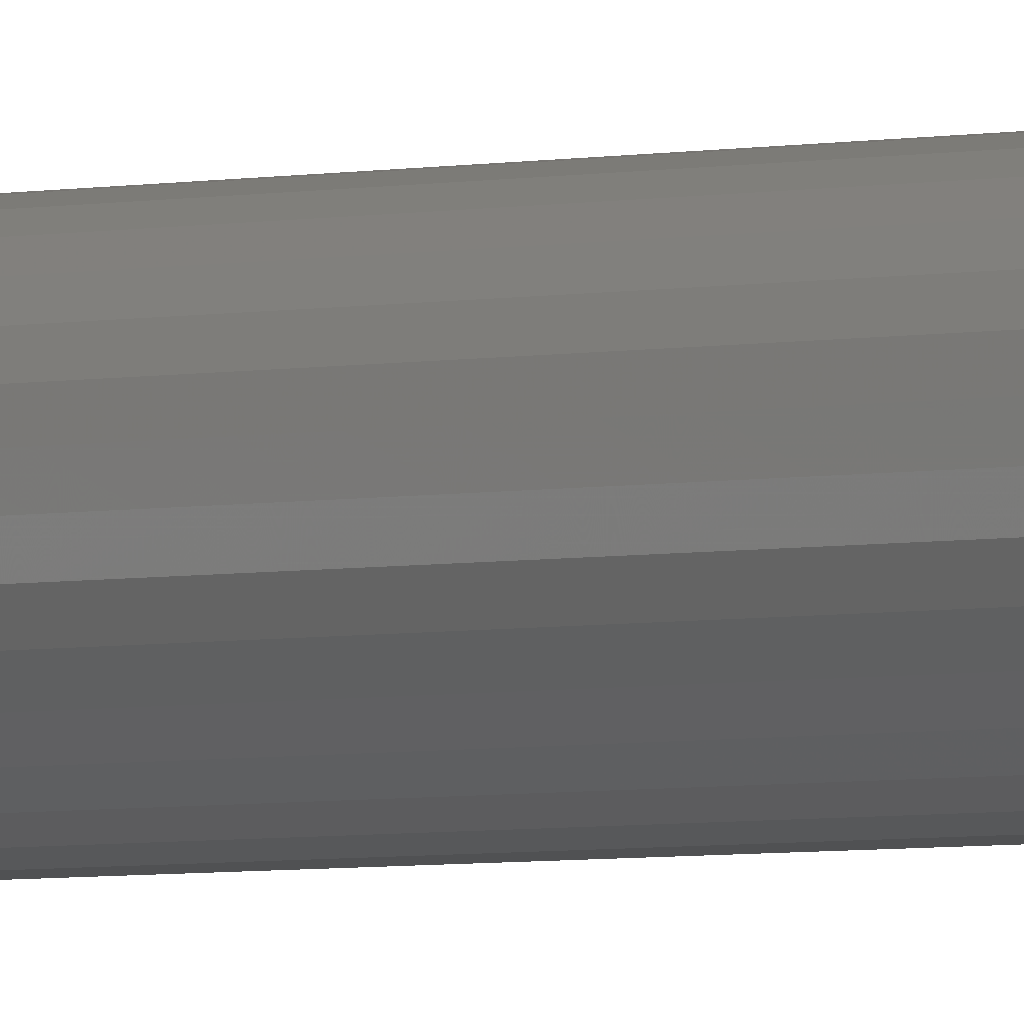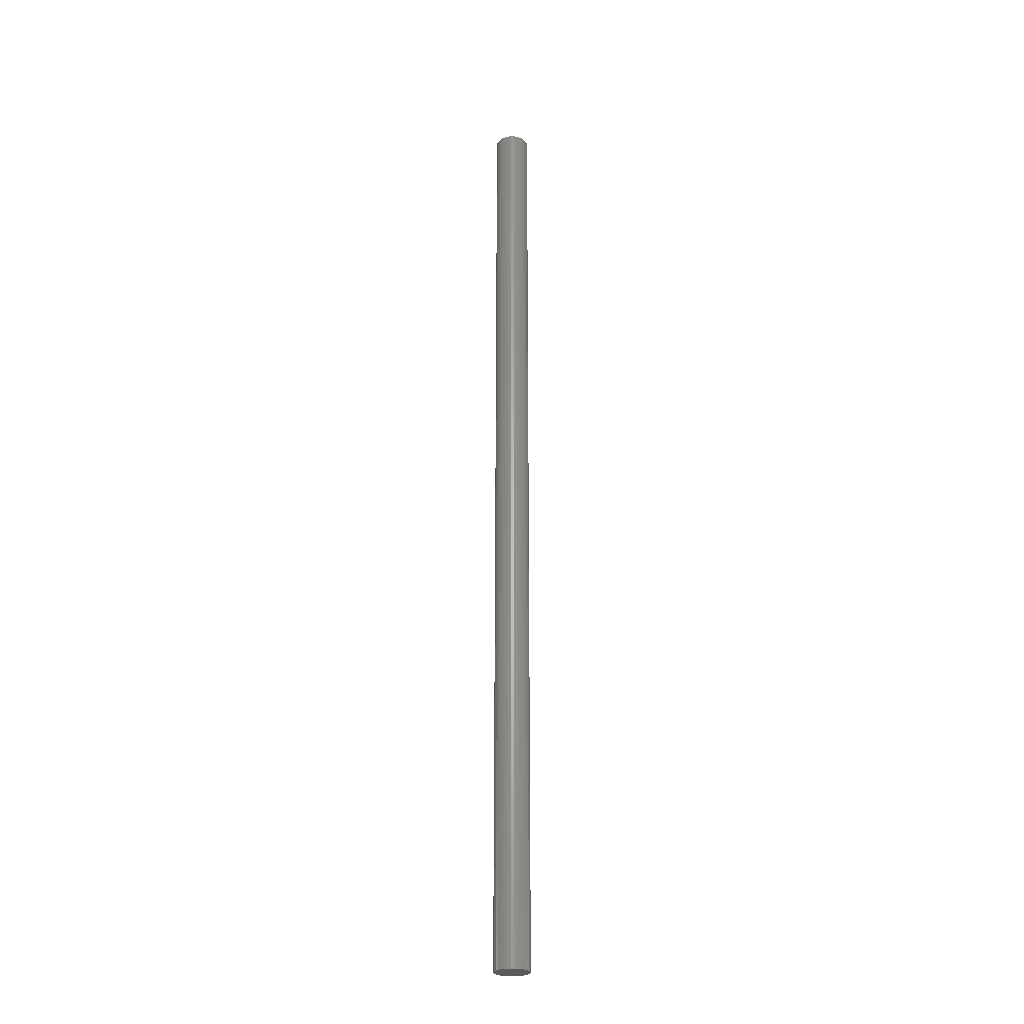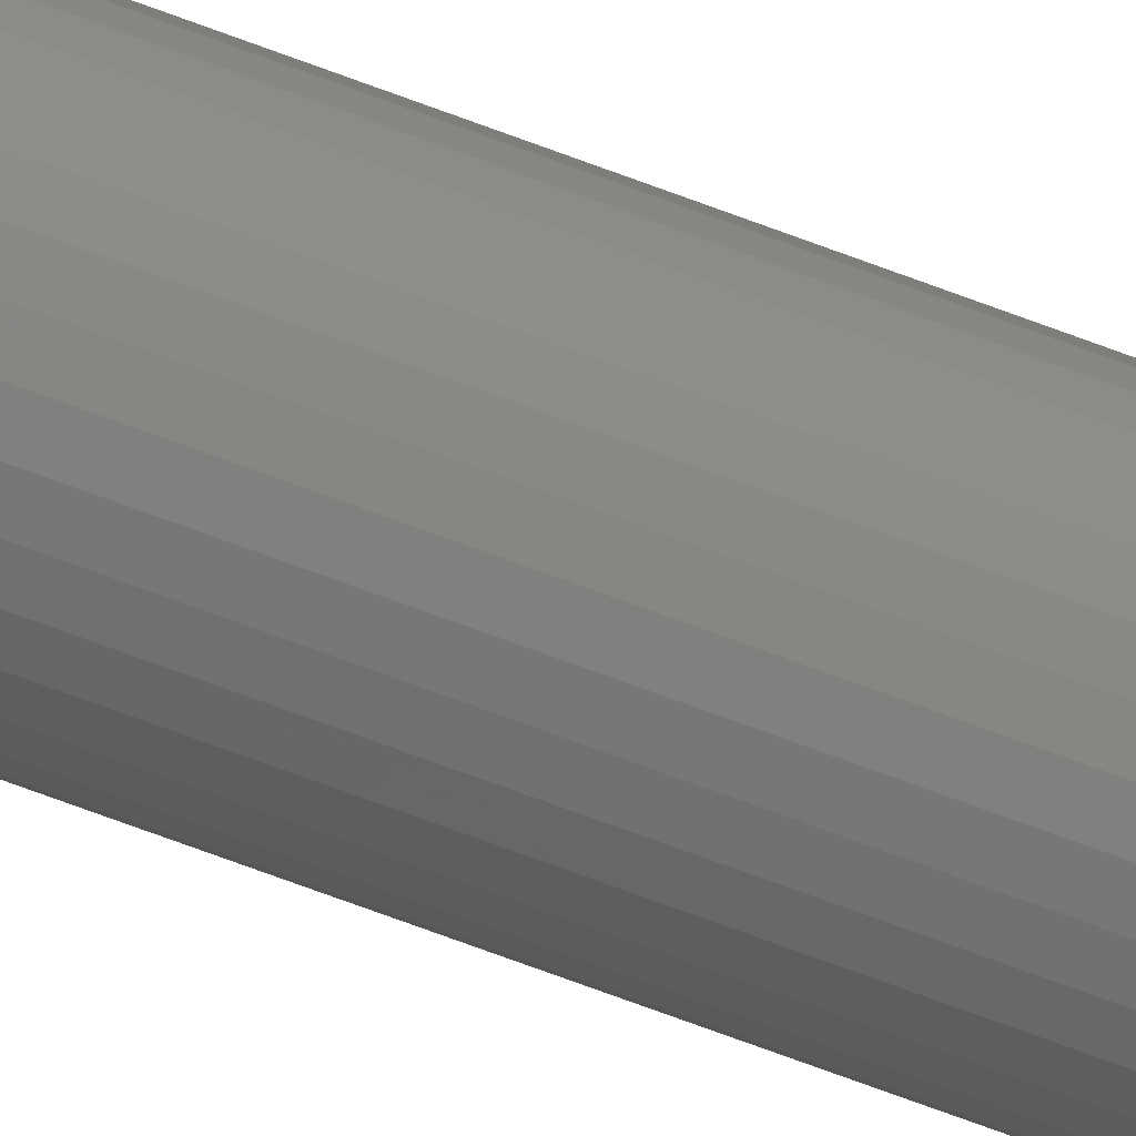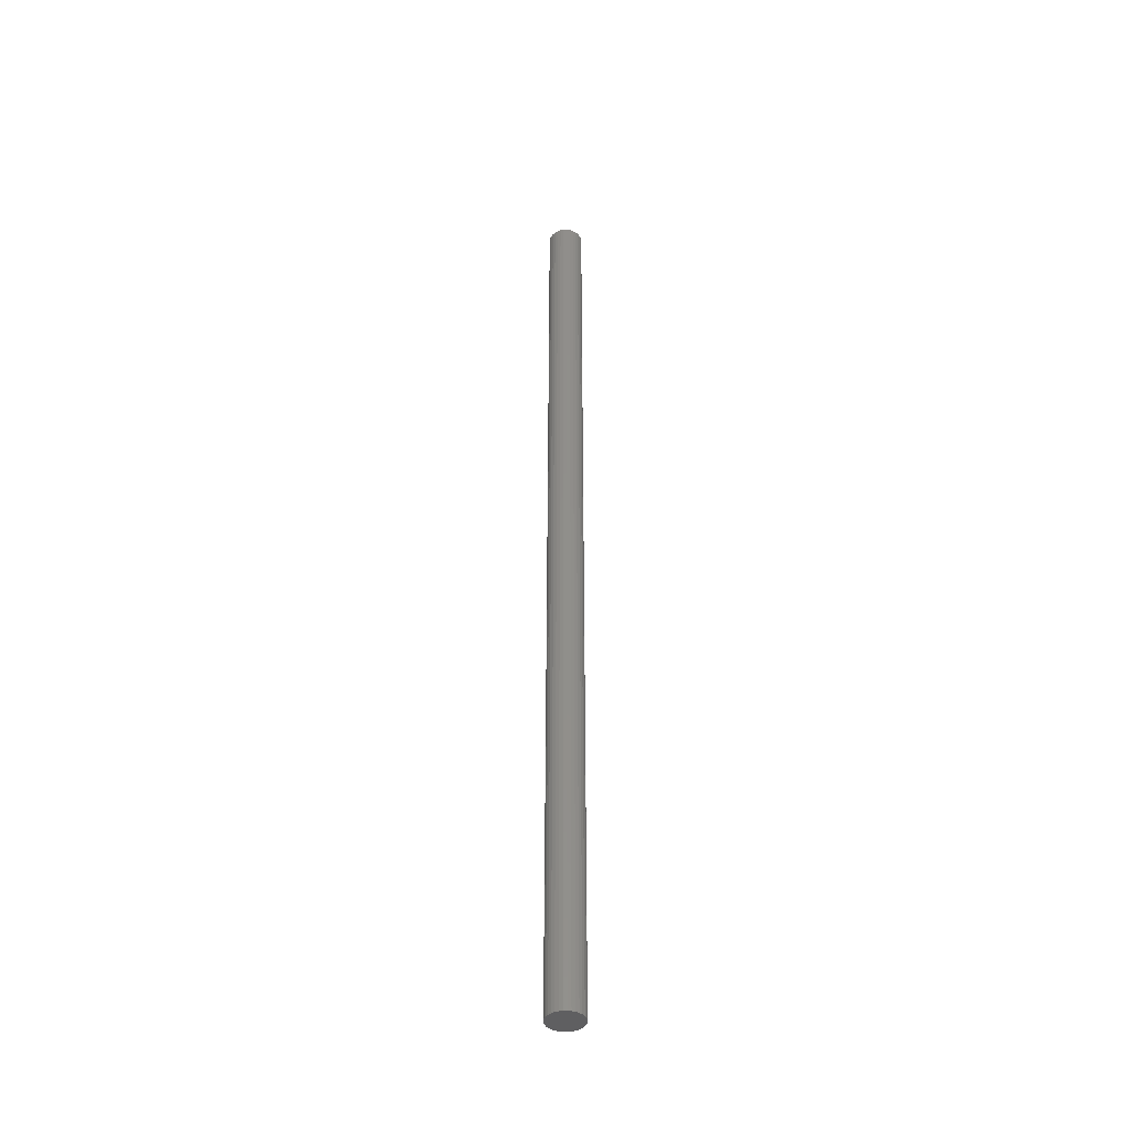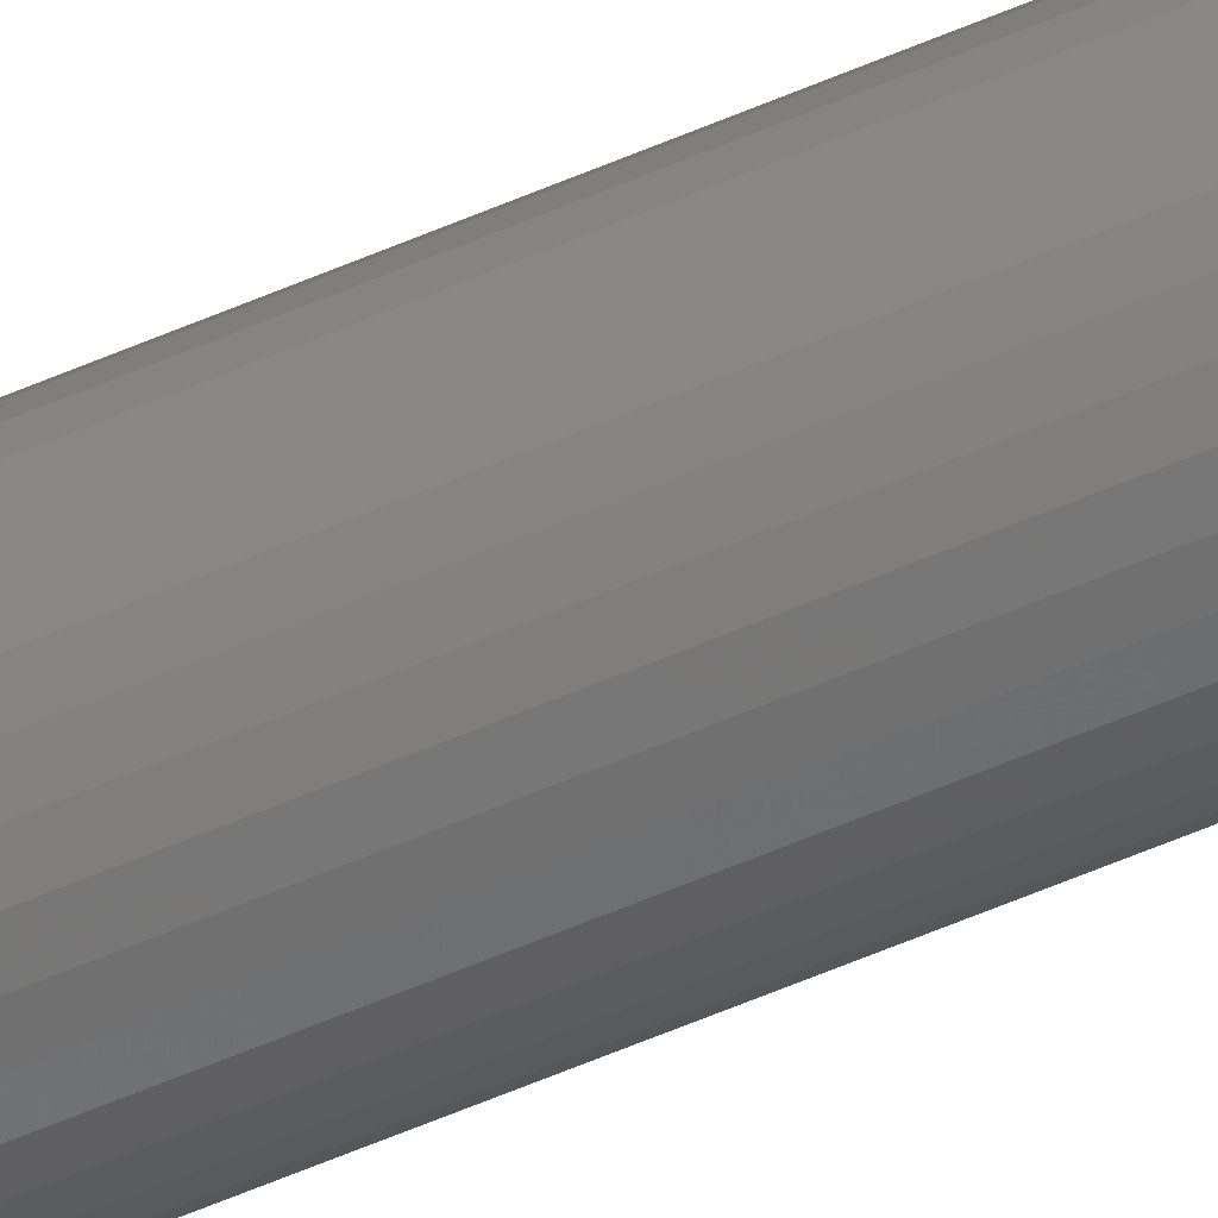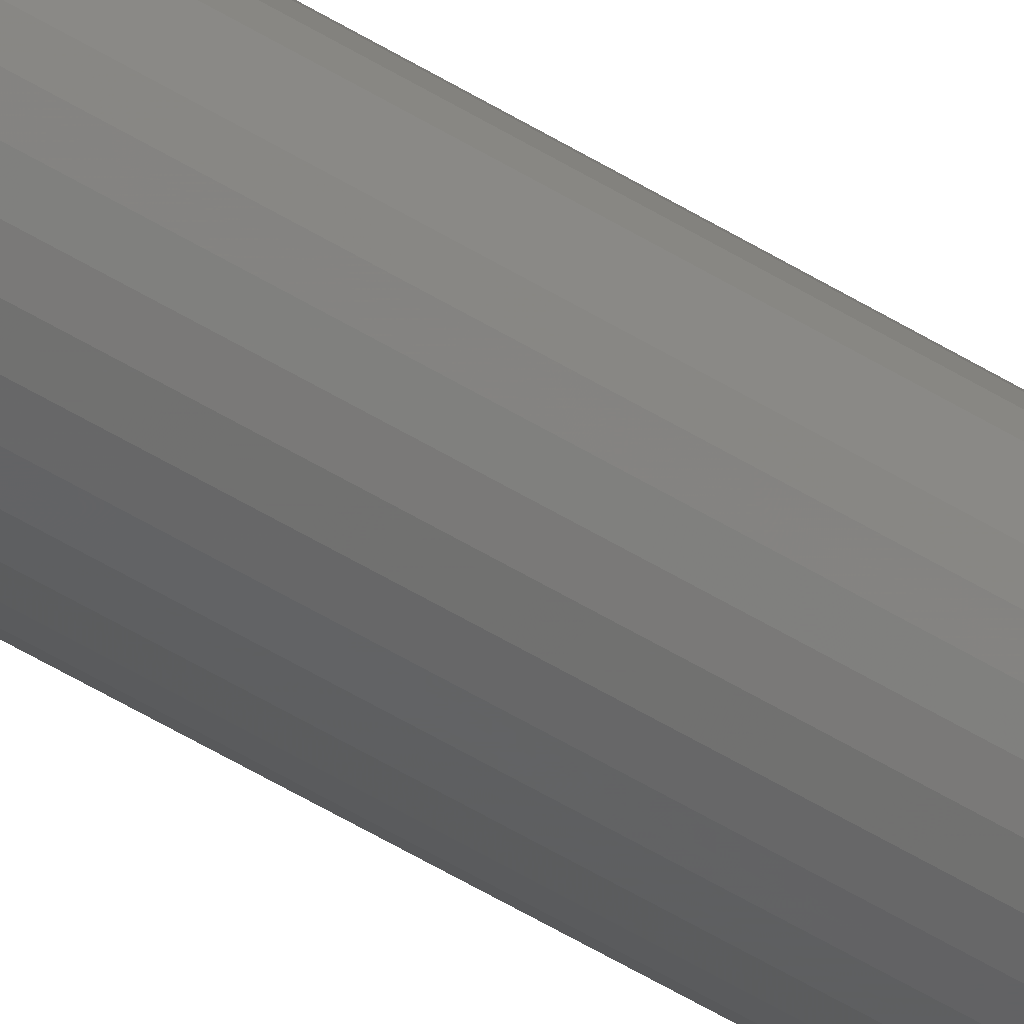
<metadata>
{"format":"stl","ext":"stl","renderer":"f3d","projection":"perspective","resolution":1024,"background":"white","views":[{"elev":-2.0,"azim":143.8,"up":"+Z"},{"elev":-26.2,"azim":-97.6,"up":"+Y"},{"elev":-64.1,"azim":-111.5,"up":"+Z"},{"elev":-41.1,"azim":96.8,"up":"+Y"},{"elev":-56.1,"azim":-65.3,"up":"+Z"},{"elev":-41.1,"azim":51.2,"up":"+Z"}]}
</metadata>
<code>
# stl→obj: 128 verts, 252 faces
v -0.01419 0.75 0.02553
v -0.009009 0.75 0.0271
v -0.003618 0.75 0.02763
v -0.02659 0.75 0.01535
v -0.01463 0.75 0.01648
v -0.01763 0.75 0.01401
v -0.02915 0.75 0.01057
v -0.0201 0.75 0.01101
v -0.02193 0.75 0.007584
v -0.03072 0.75 0.005391
v -0.02306 0.75 0.003867
v -0.03072 0.75 -0.005391
v -0.02306 0.75 -0.003867
v -0.02193 0.75 -0.007584
v -0.02915 0.75 -0.01057
v -0.0201 0.75 -0.01101
v -0.02659 0.75 -0.01535
v -0.01763 0.75 -0.01401
v -0.01463 0.75 -0.01648
v -0.02316 0.75 -0.01954
v -0.0112 0.75 -0.01831
v -0.007485 0.75 -0.01944
v -0.01897 0.75 -0.02297
v 0.01592 0.75 0.01954
v 0.0002481 0.75 0.01944
v 0.01173 0.75 0.02297
v 0.003966 0.75 0.01831
v 0.007392 0.75 0.01648
v 0.01936 0.75 0.01535
v 0.0104 0.75 0.01401
v 0.01286 0.75 0.01101
v 0.02191 0.75 0.01057
v 0.01469 0.75 0.007584
v 0.02348 0.75 0.005391
v 0.01582 0.75 0.003867
v 0.0162 0.75 -2.906e-18
v 0.01469 0.75 -0.007584
v 0.01582 0.75 -0.003867
v 0.02348 0.75 -0.005391
v 0.02191 0.75 -0.01057
v 0.01286 0.75 -0.01101
v 0.0104 0.75 -0.01401
v 0.01936 0.75 -0.01535
v 0.007392 0.75 -0.01648
v 0.01592 0.75 -0.01954
v 0.003966 0.75 -0.01831
v 0.0002481 0.75 -0.01944
v 0.01173 0.75 -0.02297
v 0.001772 0.75 -0.0271
v -0.003618 0.75 -0.02763
v 0.006956 0.75 -0.02553
v 0.02401 0.75 -3.384e-18
v -0.03125 0.75 3.384e-18
v -0.02344 0.75 1.949e-18
v -0.02316 0.75 0.01954
v -0.01897 0.75 0.02297
v -0.007485 0.75 0.01944
v -0.0112 0.75 0.01831
v -0.003618 0.75 -0.01982
v -0.009009 0.75 -0.0271
v -0.01419 0.75 -0.02553
v -0.003618 0.75 0.01982
v 0.001772 0.75 0.0271
v 0.006956 0.75 0.02553
v 0.0002481 -0.7422 -0.01944
v 0.003966 -0.7422 -0.01831
v 0.007392 -0.7422 -0.01648
v 0.0104 -0.7422 -0.01401
v 0.01286 -0.7422 -0.01101
v 0.01469 -0.7422 -0.007584
v 0.01582 -0.7422 -0.003867
v 0.0162 -0.7422 -2.906e-18
v -0.003618 -0.7422 -0.01982
v -0.007485 -0.7422 -0.01944
v -0.0112 -0.7422 -0.01831
v -0.01463 -0.7422 -0.01648
v -0.01763 -0.7422 -0.01401
v -0.0201 -0.7422 -0.01101
v -0.02193 -0.7422 -0.007584
v -0.02306 -0.7422 -0.003867
v -0.02344 -0.7422 1.949e-18
v -0.007485 -0.7422 0.01944
v -0.0112 -0.7422 0.01831
v -0.01463 -0.7422 0.01648
v -0.01763 -0.7422 0.01401
v -0.0201 -0.7422 0.01101
v -0.02193 -0.7422 0.007584
v -0.02306 -0.7422 0.003867
v -0.003618 -0.7422 0.01982
v 0.0002481 -0.7422 0.01944
v 0.003966 -0.7422 0.01831
v 0.007392 -0.7422 0.01648
v 0.0104 -0.7422 0.01401
v 0.01286 -0.7422 0.01101
v 0.01469 -0.7422 0.007584
v 0.01582 -0.7422 0.003867
v -0.003618 -0.75 0.02763
v -0.009009 -0.75 0.0271
v -0.01419 -0.75 0.02553
v 0.001772 -0.75 0.0271
v 0.006956 -0.75 0.02553
v -0.01897 -0.75 0.02297
v 0.01173 -0.75 0.02297
v -0.02316 -0.75 0.01954
v 0.01592 -0.75 0.01954
v -0.02659 -0.75 0.01535
v 0.01936 -0.75 0.01535
v -0.02915 -0.75 0.01057
v 0.02191 -0.75 0.01057
v -0.03072 -0.75 0.005391
v 0.02348 -0.75 0.005391
v 0.02348 -0.75 -0.005391
v -0.02915 -0.75 -0.01057
v 0.02191 -0.75 -0.01057
v -0.02659 -0.75 -0.01535
v 0.01936 -0.75 -0.01535
v -0.02316 -0.75 -0.01954
v 0.01592 -0.75 -0.01954
v -0.01897 -0.75 -0.02297
v 0.01173 -0.75 -0.02297
v -0.01419 -0.75 -0.02553
v 0.006956 -0.75 -0.02553
v -0.009009 -0.75 -0.0271
v -0.003618 -0.75 -0.02763
v 0.001772 -0.75 -0.0271
v 0.02401 -0.75 -3.384e-18
v -0.03125 -0.75 3.384e-18
v -0.03072 -0.75 -0.005391
f 1 2 3
f 4 5 6
f 6 7 4
f 8 7 6
f 7 8 9
f 9 10 7
f 11 10 9
f 12 13 14
f 14 15 12
f 16 15 14
f 17 15 16
f 17 16 18
f 19 17 18
f 20 17 19
f 20 19 21
f 22 20 21
f 23 20 22
f 24 25 26
f 27 25 24
f 28 27 24
f 29 28 24
f 30 28 29
f 31 30 29
f 32 31 29
f 33 31 32
f 34 33 32
f 34 35 33
f 35 34 36
f 37 38 39
f 40 37 39
f 41 37 40
f 42 41 40
f 43 42 40
f 43 44 42
f 44 43 45
f 46 44 45
f 47 46 45
f 47 45 48
f 49 50 51
f 52 39 38
f 52 38 36
f 52 36 34
f 53 10 11
f 53 11 54
f 53 54 13
f 53 13 12
f 55 56 57
f 55 57 58
f 55 58 5
f 55 5 4
f 59 47 48
f 59 48 51
f 59 51 50
f 59 50 60
f 59 60 61
f 59 61 23
f 59 23 22
f 62 57 56
f 62 56 1
f 62 1 3
f 62 3 63
f 62 63 64
f 62 64 26
f 62 26 25
f 59 65 47
f 47 65 66
f 47 66 46
f 46 66 67
f 46 67 44
f 44 67 68
f 44 68 42
f 42 68 69
f 42 69 41
f 41 69 70
f 41 70 37
f 37 70 71
f 37 71 38
f 38 71 72
f 38 72 36
f 65 59 73
f 73 59 22
f 73 22 74
f 74 22 21
f 74 21 75
f 75 21 19
f 75 19 76
f 76 19 18
f 76 18 77
f 77 18 16
f 77 16 78
f 78 16 14
f 78 14 79
f 79 14 13
f 79 13 80
f 80 13 54
f 80 54 81
f 62 82 57
f 57 82 83
f 57 83 58
f 58 83 84
f 58 84 5
f 5 84 85
f 5 85 6
f 6 85 86
f 6 86 8
f 8 86 87
f 8 87 9
f 9 87 88
f 9 88 11
f 11 88 81
f 11 81 54
f 82 62 89
f 89 62 25
f 89 25 90
f 90 25 27
f 90 27 91
f 91 27 28
f 91 28 92
f 92 28 30
f 92 30 93
f 93 30 31
f 93 31 94
f 94 31 33
f 94 33 95
f 95 33 35
f 95 35 96
f 96 35 36
f 96 36 72
f 83 82 89
f 83 89 90
f 91 83 90
f 84 83 91
f 92 84 91
f 85 84 92
f 93 85 92
f 86 85 93
f 94 86 93
f 87 86 94
f 95 87 94
f 88 87 95
f 96 88 95
f 70 79 71
f 78 79 70
f 69 78 70
f 77 78 69
f 68 77 69
f 76 77 68
f 67 76 68
f 75 76 67
f 66 75 67
f 74 75 66
f 73 74 66
f 65 73 66
f 79 80 71
f 71 80 81
f 71 81 72
f 72 81 88
f 72 88 96
f 97 98 99
f 100 97 99
f 100 99 101
f 101 99 102
f 101 102 103
f 103 102 104
f 103 104 105
f 105 104 106
f 105 106 107
f 107 106 108
f 107 108 109
f 109 108 110
f 109 110 111
f 112 113 114
f 114 113 115
f 114 115 116
f 116 115 117
f 116 117 118
f 118 117 119
f 118 119 120
f 120 119 121
f 120 121 122
f 122 121 123
f 122 123 124
f 122 124 125
f 111 110 126
f 126 110 127
f 126 127 112
f 112 127 128
f 112 128 113
f 52 126 39
f 39 126 112
f 39 112 40
f 40 112 114
f 40 114 43
f 43 114 116
f 43 116 45
f 45 116 118
f 45 118 48
f 48 118 120
f 48 120 51
f 51 120 122
f 51 122 49
f 49 122 125
f 49 125 50
f 50 125 124
f 50 124 60
f 60 124 123
f 60 123 61
f 61 123 121
f 61 121 23
f 23 121 119
f 23 119 20
f 20 119 117
f 20 117 17
f 17 117 115
f 17 115 15
f 15 115 113
f 15 113 12
f 12 113 128
f 12 128 53
f 53 128 127
f 53 127 10
f 10 127 110
f 10 110 7
f 7 110 108
f 7 108 4
f 4 108 106
f 4 106 55
f 55 106 104
f 55 104 56
f 56 104 102
f 56 102 1
f 1 102 99
f 1 99 2
f 2 99 98
f 2 98 3
f 3 98 97
f 3 97 63
f 63 97 100
f 63 100 64
f 64 100 101
f 64 101 26
f 26 101 103
f 26 103 24
f 24 103 105
f 24 105 29
f 29 105 107
f 29 107 32
f 32 107 109
f 32 109 34
f 34 109 111
f 34 111 52
f 52 111 126

</code>
